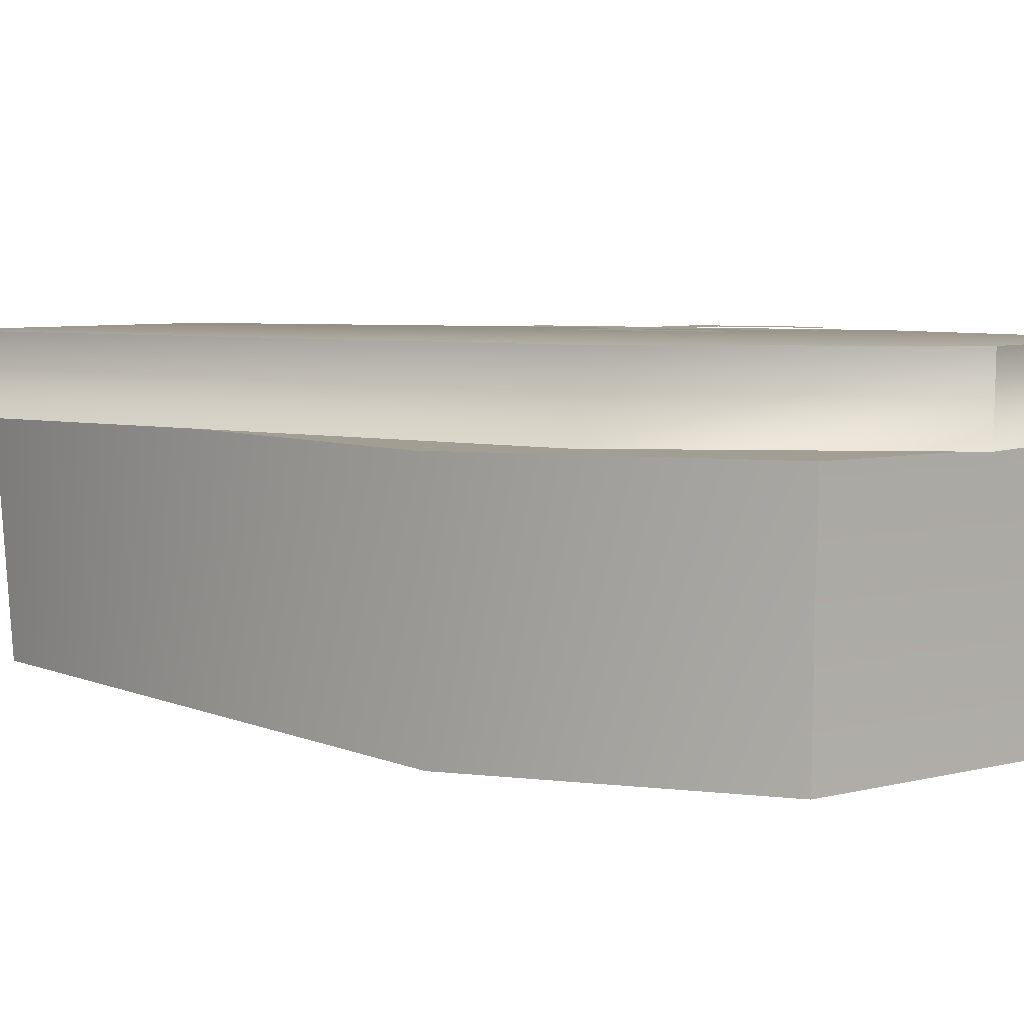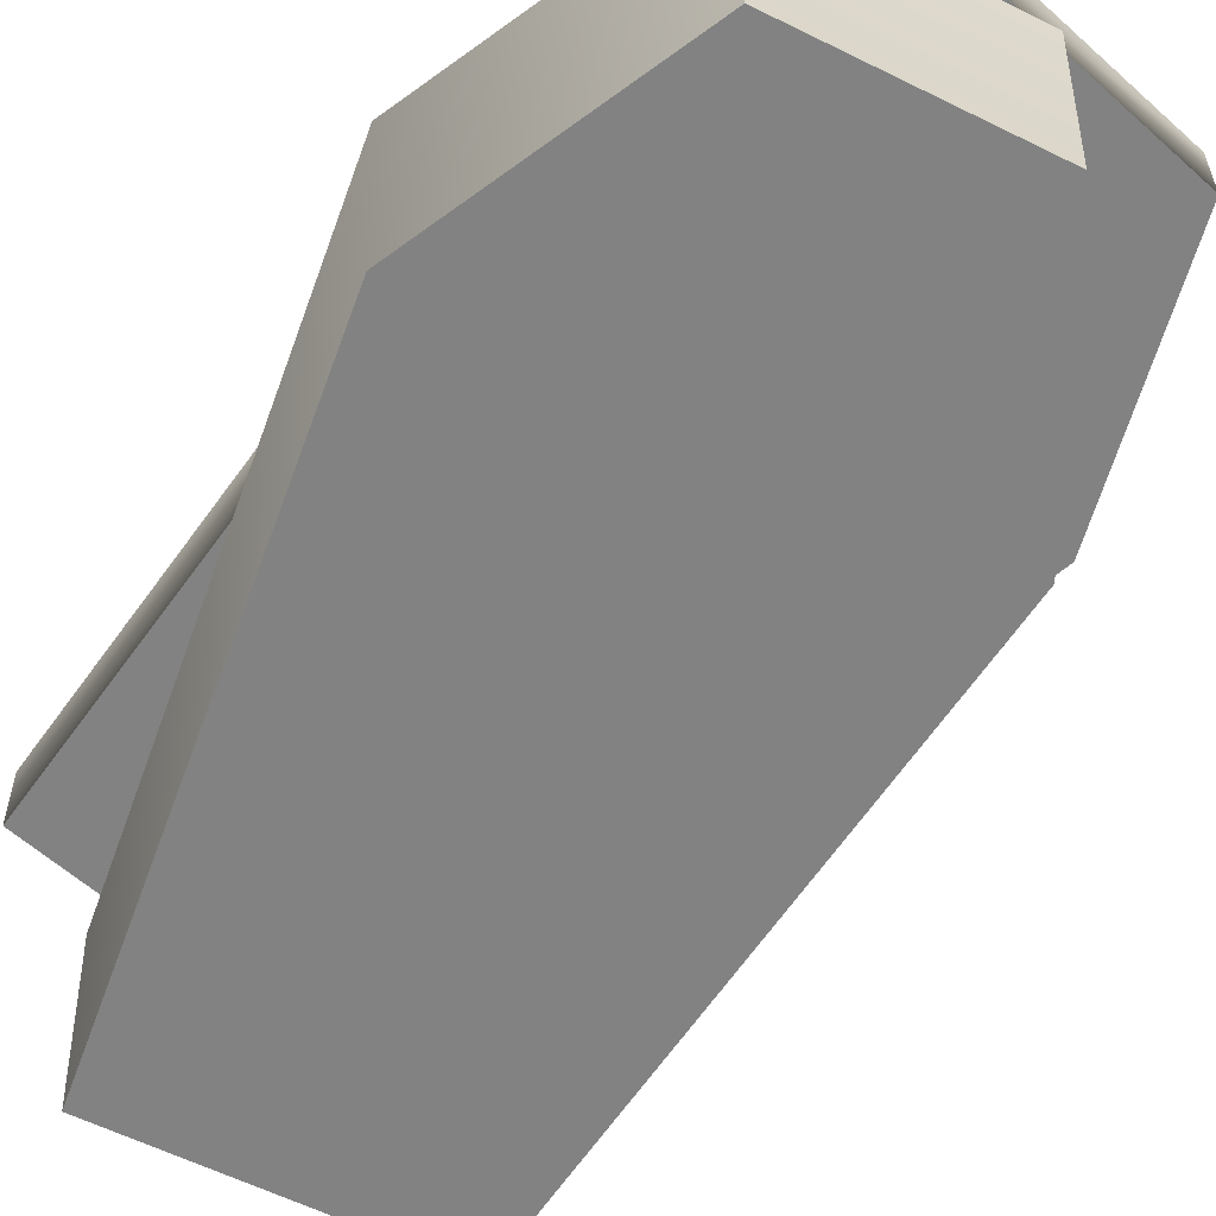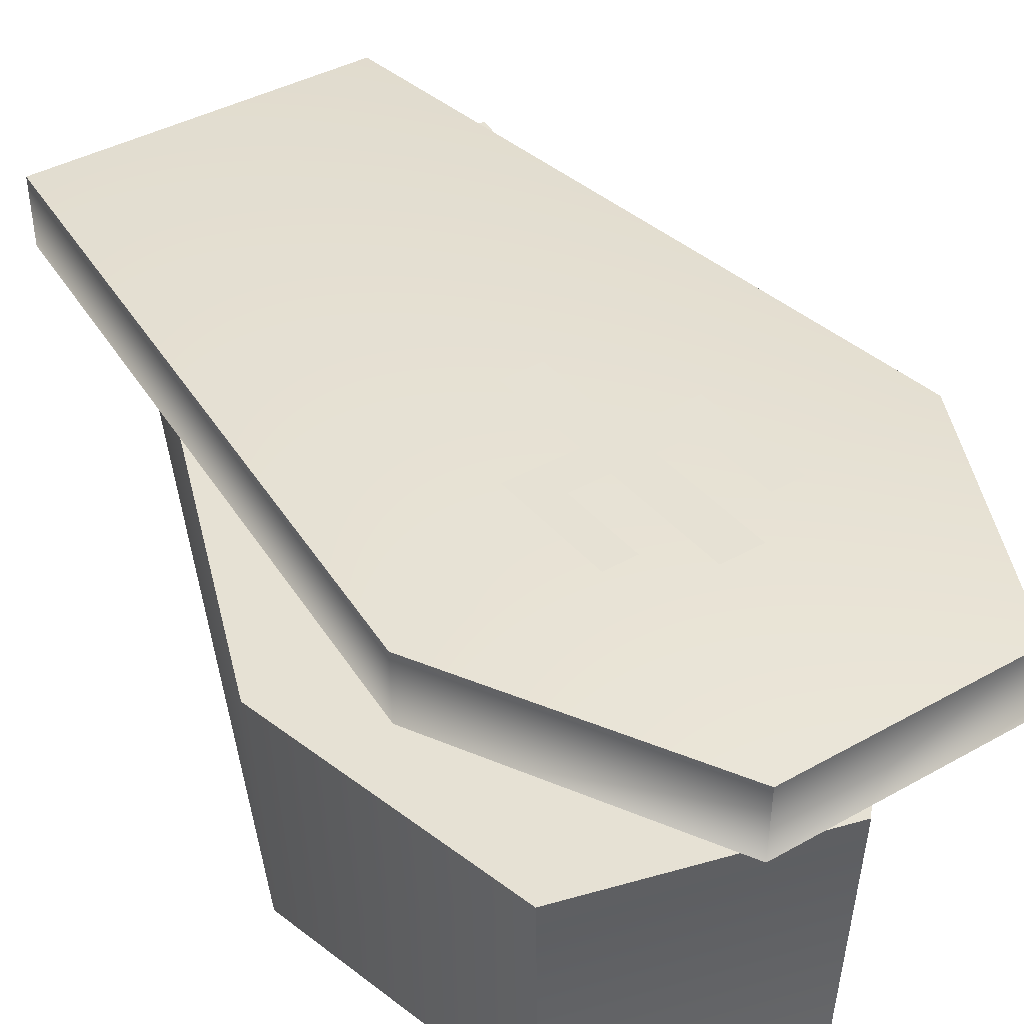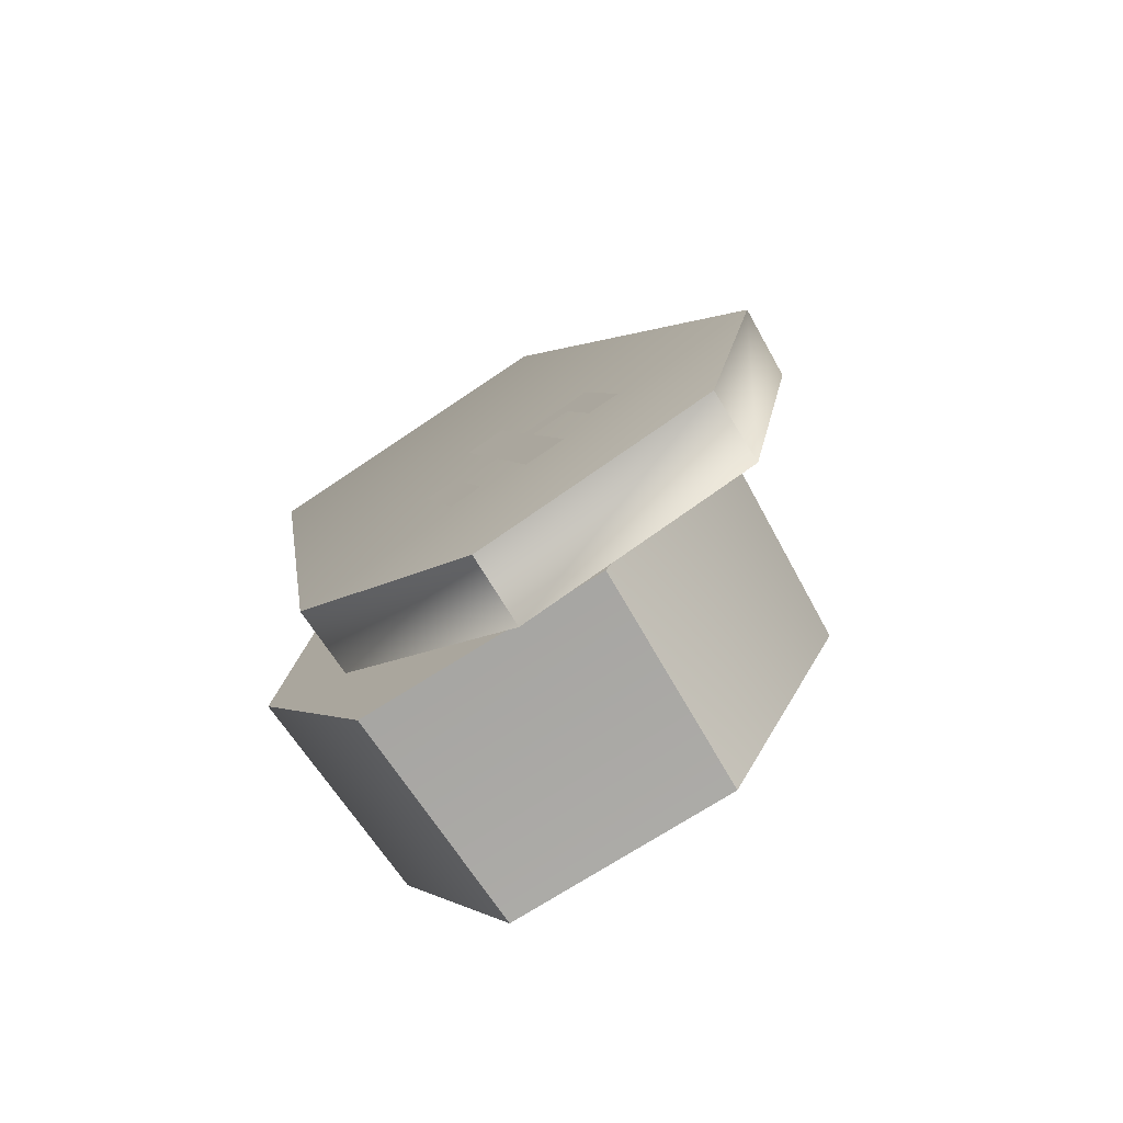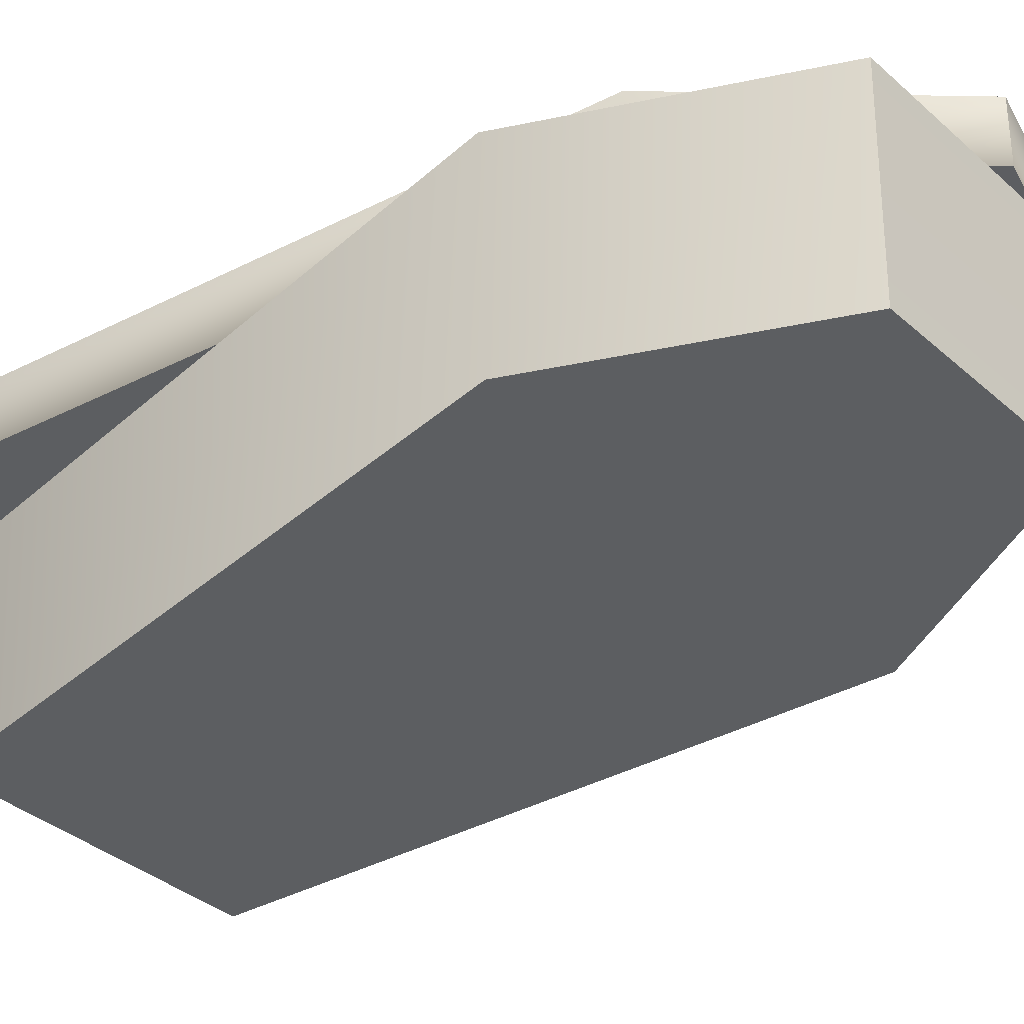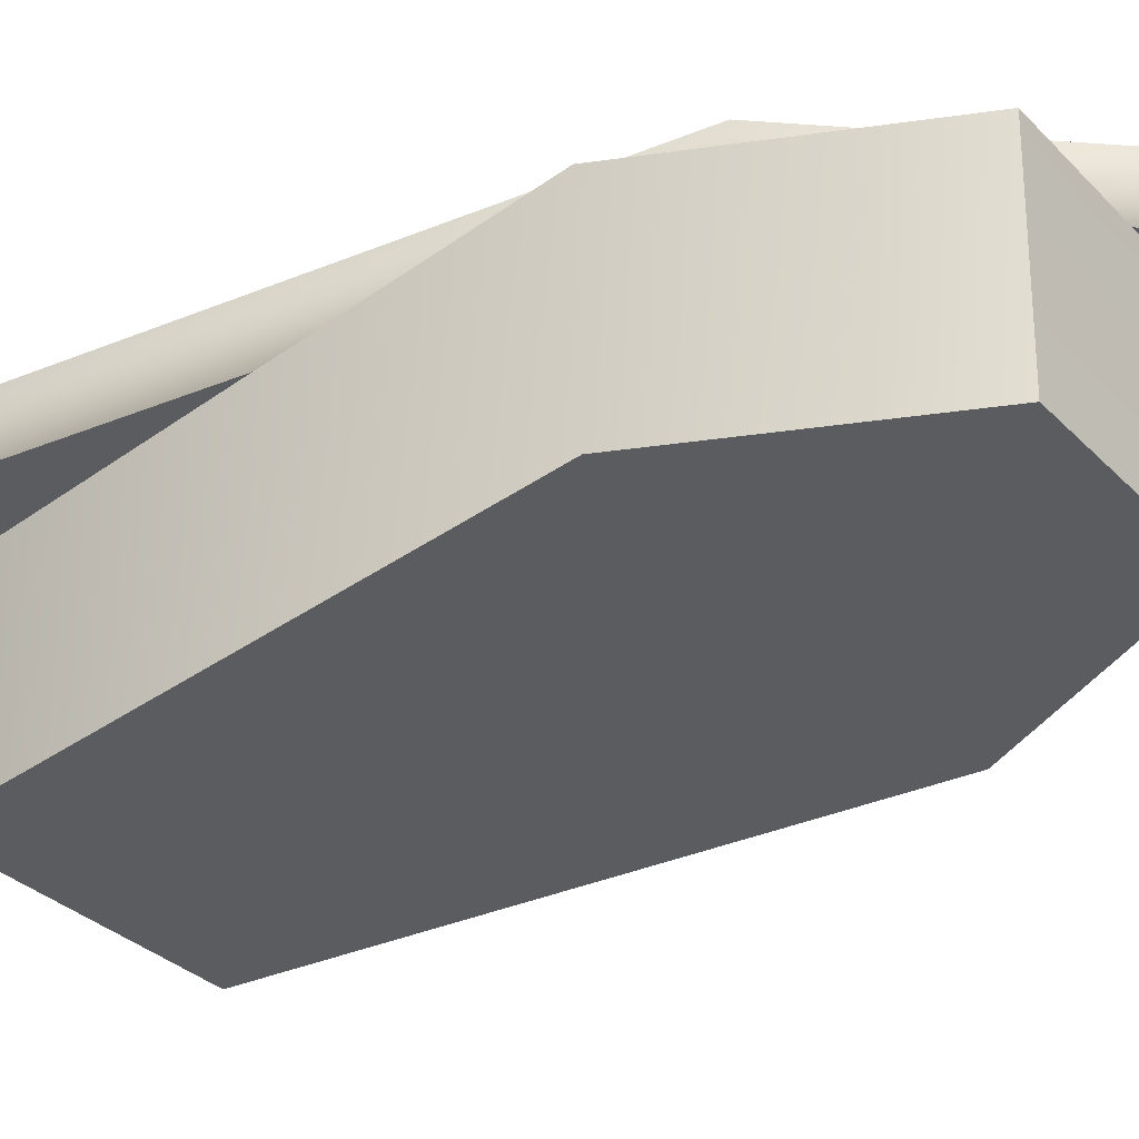
<metadata>
{"format":"obj","ext":"obj","renderer":"f3d","projection":"perspective","resolution":1024,"background":"white","views":[{"elev":5.0,"azim":138.8,"up":"+Y"},{"elev":-60.7,"azim":153.3,"up":"+Y"},{"elev":39.2,"azim":160.3,"up":"+Y"},{"elev":-76.3,"azim":-148.0,"up":"+Z"},{"elev":-37.3,"azim":131.8,"up":"+Y"},{"elev":-34.2,"azim":127.5,"up":"+Y"}]}
</metadata>
<code>
o model_2807
v -0.1941 0.6495 -0.5879
v -0.2812 0.6495 -0.5632
v -0.2053 0.6495 -0.2961
v -0.1182 0.6495 -0.3209
v -0.1829 0.6495 -0.2175
v -0.09584 0.6495 -0.2422
v -0.03495 0.6495 -0.3445
v 0.05606 0.6495 -0.2854
v -0.01708 0.6495 -0.5427
v -0.08573 0.6495 -0.5231
v -0.29 0.6495 -0.2721
v -0.3407 0.6495 -0.4506
v -0.409 0.6495 -0.4312
v -0.3359 0.6495 -0.174
v -0.03381 0.6495 -0.024
v -0.1209 0.6495 0.0007558
v -0.7166 0.6367 -0.297
v 0.3428 0.6367 -0.5929
v -0.08257 0.6367 -1.049
v -0.5893 0.6367 -0.9077
v -0.5893 0.6367 -0.9077
v -0.08257 0.6367 -1.049
v -0.08142 0.481 -1.046
v -0.5886 0.481 -0.9044
v 0.5741 0.6367 0.8827
v -0.1498 0.6367 1.085
v -0.1452 0.481 1.086
v 0.5705 0.481 0.8856
v 0.3428 0.6367 -0.5929
v 0.5741 0.6367 0.8827
v 0.5705 0.481 0.8856
v 0.3383 0.481 -0.5858
v -0.7166 0.6367 -0.297
v -0.5893 0.6367 -0.9077
v -0.5886 0.481 -0.9044
v -0.7091 0.481 -0.2933
v -0.08257 0.6367 -1.049
v 0.3428 0.6367 -0.5929
v 0.3383 0.481 -0.5858
v -0.08142 0.481 -1.046
v -0.1498 0.6367 1.085
v -0.7166 0.6367 -0.297
v -0.7091 0.481 -0.2933
v -0.1452 0.481 1.086
v -0.1498 0.6367 1.085
v 0.5741 0.6367 0.8827
v -0.5886 0.481 -0.9044
v -0.08142 0.481 -1.046
v 0.3383 0.481 -0.5858
v -0.7091 0.481 -0.2933
v 0.5705 0.481 0.8856
v -0.1452 0.481 1.086
v -0.2466 -0.004554 -0.9925
v 0.2466 -0.004554 -0.9925
v 0.5156 -0.004554 -0.4531
v -0.5156 -0.004554 -0.4531
v 0.3523 -0.004554 0.9914
v -0.3523 -0.004554 0.9914
v 0.3716 0.481 1.02
v -0.3716 0.481 1.02
v -0.3523 -0.004554 0.9914
v 0.3523 -0.004554 0.9914
v 0.5438 0.481 -0.4598
v 0.3716 0.481 1.02
v 0.3523 -0.004554 0.9914
v 0.5156 -0.004554 -0.4531
v -0.5438 0.481 -0.4598
v -0.2633 0.481 -1.016
v -0.2466 -0.004554 -0.9925
v -0.5156 -0.004554 -0.4531
v 0.2633 0.481 -1.016
v 0.5438 0.481 -0.4598
v 0.5156 -0.004554 -0.4531
v 0.2466 -0.004554 -0.9925
v -0.3523 -0.004554 0.9914
v -0.3716 0.481 1.02
v -0.5438 0.481 -0.4598
v -0.5156 -0.004554 -0.4531
v -0.2466 -0.004554 -0.9925
v -0.2633 0.481 -1.016
v 0.2633 0.481 -1.016
v 0.2466 -0.004554 -0.9925
v 0.5438 0.481 -0.4598
v -0.5438 0.481 -0.4598
v -0.3716 0.481 1.02
v 0.3716 0.481 1.02
v -0.2633 0.481 -1.016
v 0.2633 0.481 -1.016
g surface_000
f 15 5 16
f 15 6 5
f 5 6 4
f 5 4 3
f 5 3 11
f 5 11 14
f 11 13 14
f 11 12 13
f 6 7 4
f 6 8 7
f 7 8 9
f 7 9 10
f 1 3 4
f 1 2 3
f 50 51 52
f 50 49 51
f 47 49 50
f 47 48 49
f 17 45 46
f 17 46 18
f 17 18 19
f 17 19 20
f 41 43 44
f 41 42 43
f 37 39 40
f 37 38 39
f 33 35 36
f 33 34 35
f 29 31 32
f 29 30 31
f 25 27 28
f 25 26 27
f 21 23 24
f 21 22 23
f 87 83 88
f 87 84 83
f 83 84 85
f 83 85 86
f 79 81 82
f 79 80 81
f 75 77 78
f 75 76 77
f 71 73 74
f 71 72 73
f 67 69 70
f 67 68 69
f 63 65 66
f 63 64 65
f 59 61 62
f 59 60 61
f 57 58 56
f 57 56 55
f 53 55 56
f 53 54 55

</code>
